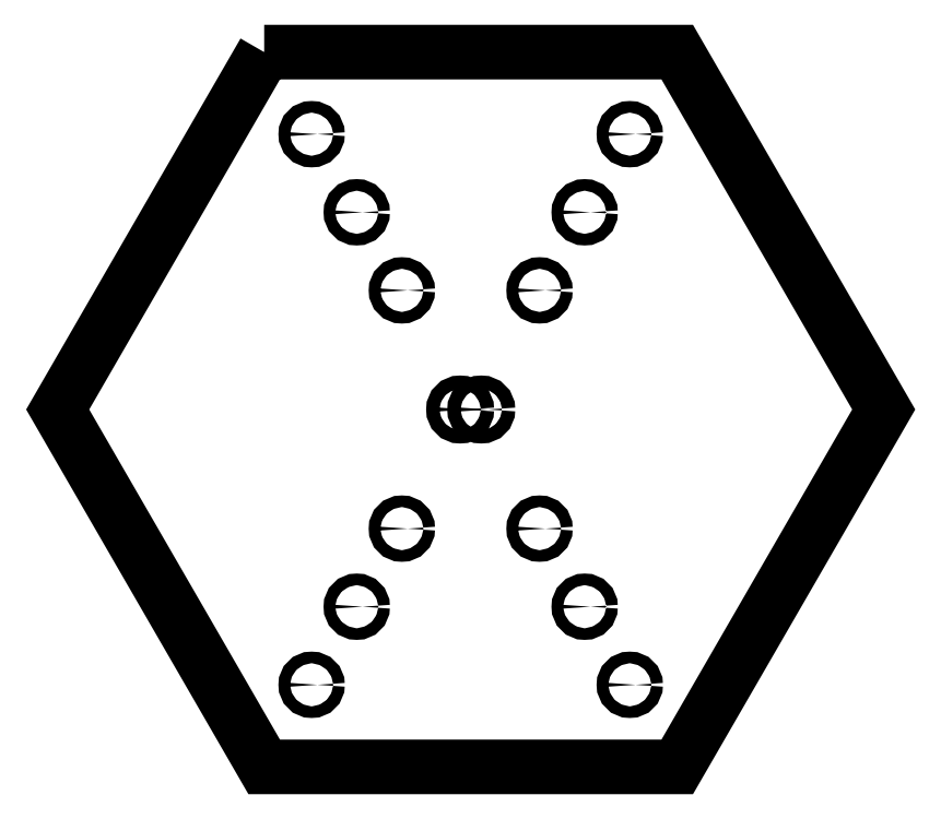
<metadata>
{"format":"dxf","ext":"dxf","renderer":"ezdxf+matplotlib","layout":"modelspace","background":"white","min_lineweight":24,"dpi":150}
</metadata>
<code>
0
SECTION
2
ENTITIES
0
CIRCLE
8
0
10
42.05
20
72.83
30
0
40
2.15
210
0
220
-0
230
1
0
CIRCLE
8
0
10
42.05
20
-72.83
30
0
40
2.15
210
0
220
-0
230
1
0
CIRCLE
8
0
10
-3.9
20
3.388e-16
30
0
40
2.45
210
0
220
-0
230
1
0
CIRCLE
8
0
10
3.9
20
-2.841e-14
30
0
40
2.45
210
0
220
-0
230
1
0
CIRCLE
8
0
10
-25.4
20
-43.99
30
0
40
2.15
210
0
220
-0
230
1
0
CIRCLE
8
0
10
-42.05
20
-72.83
30
0
40
2.15
210
0
220
-0
230
1
0
CIRCLE
8
0
10
-58.7
20
-101.7
30
0
40
2.15
210
0
220
-0
230
1
0
CIRCLE
8
0
10
25.4
20
-43.99
30
0
40
2.15
210
0
220
-0
230
1
0
CIRCLE
8
0
10
58.7
20
-101.7
30
0
40
2.15
210
0
220
-0
230
1
0
CIRCLE
8
0
10
-58.7
20
101.7
30
0
40
2.15
210
0
220
-0
230
1
0
CIRCLE
8
0
10
25.4
20
43.99
30
0
40
2.15
210
0
220
-0
230
1
0
CIRCLE
8
0
10
58.7
20
101.7
30
0
40
2.15
210
0
220
-0
230
1
0
CIRCLE
8
0
10
-25.4
20
43.99
30
0
40
2.15
210
0
220
-0
230
1
0
CIRCLE
8
0
10
-42.05
20
72.83
30
0
40
2.15
210
0
220
-0
230
1
0
LWPOLYLINE
8
0
90
6
70
1
43
0
10
-76.2
20
132
10
-152.4
20
0
10
-76.2
20
-132
10
76.2
20
-132
10
152.4
20
-5.329e-14
10
76.2
20
132
0
ENDSEC
0
EOF

</code>
